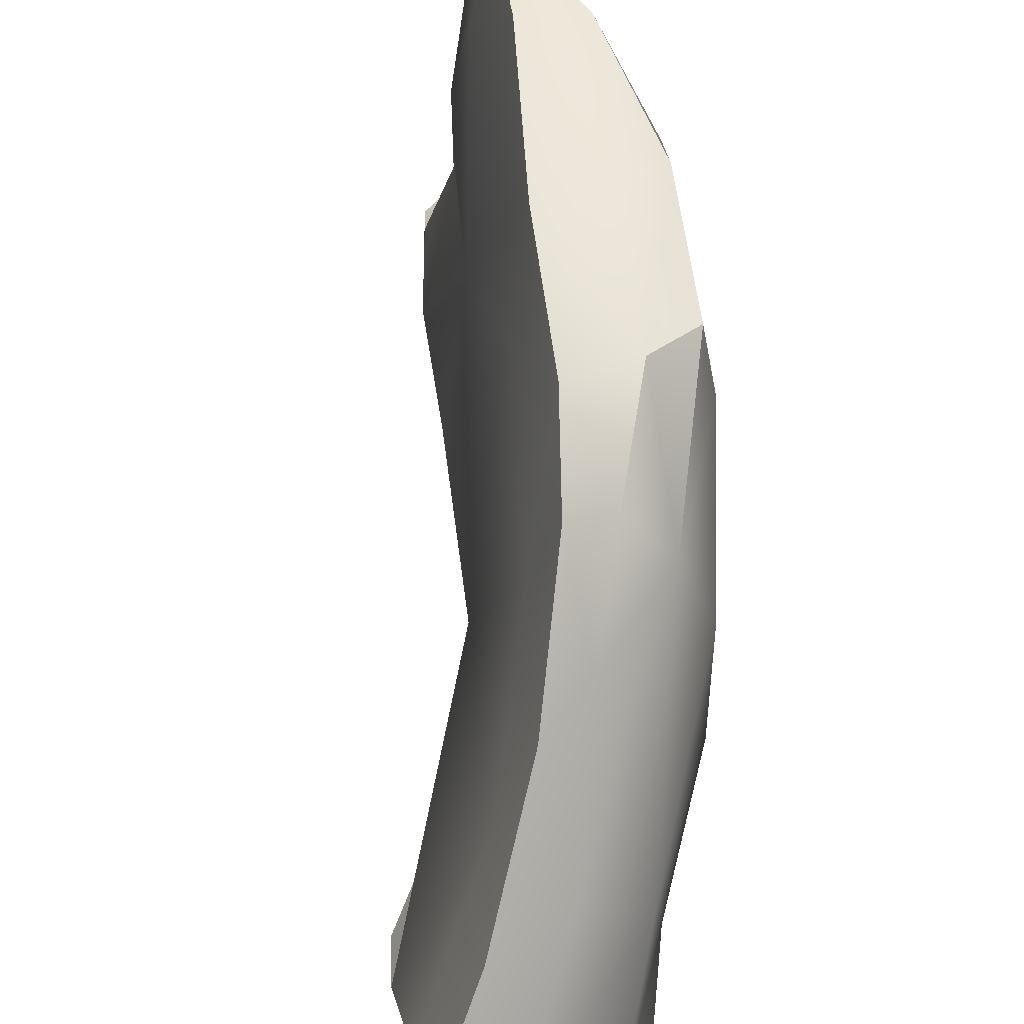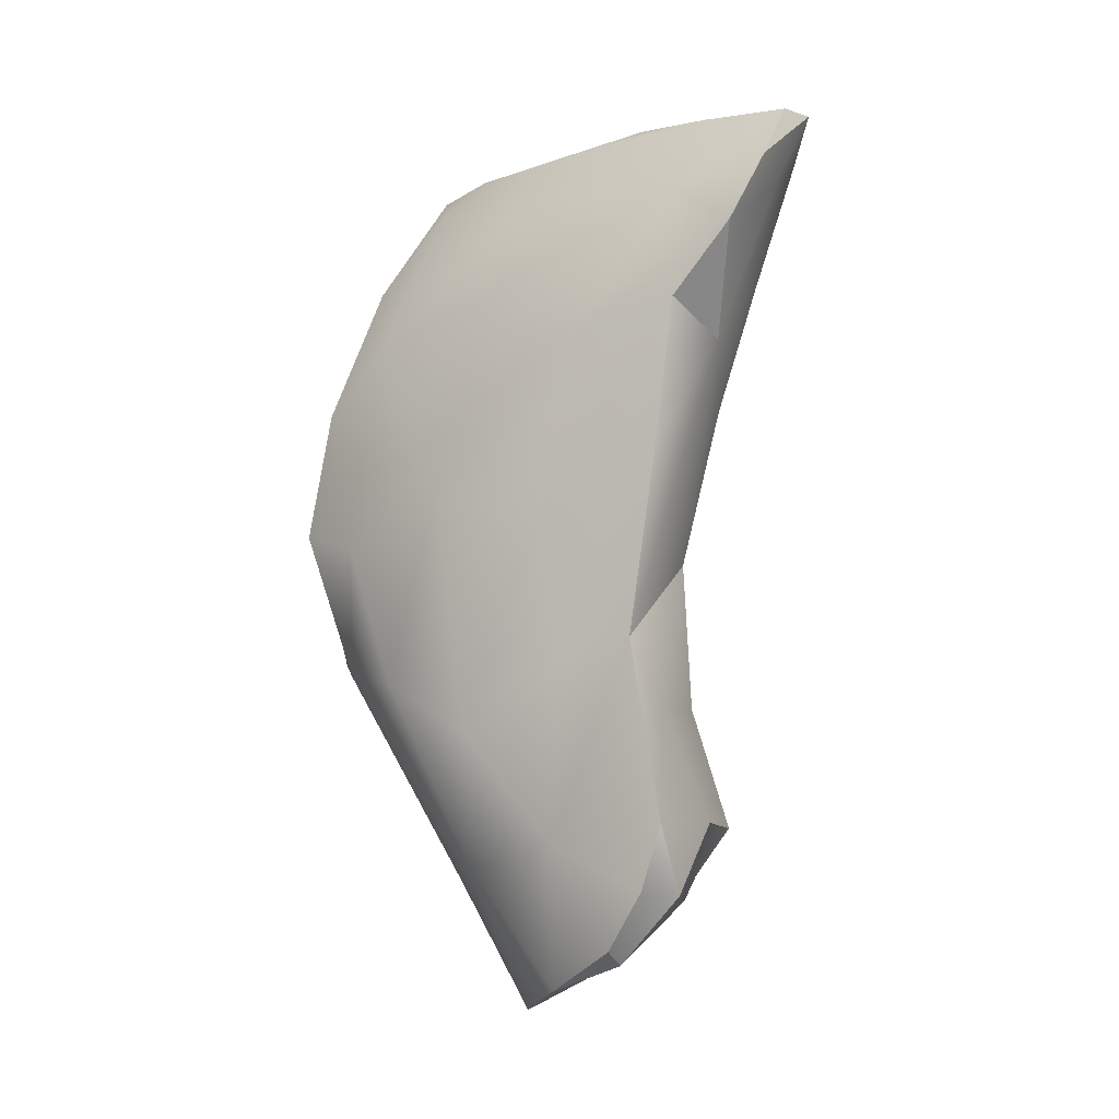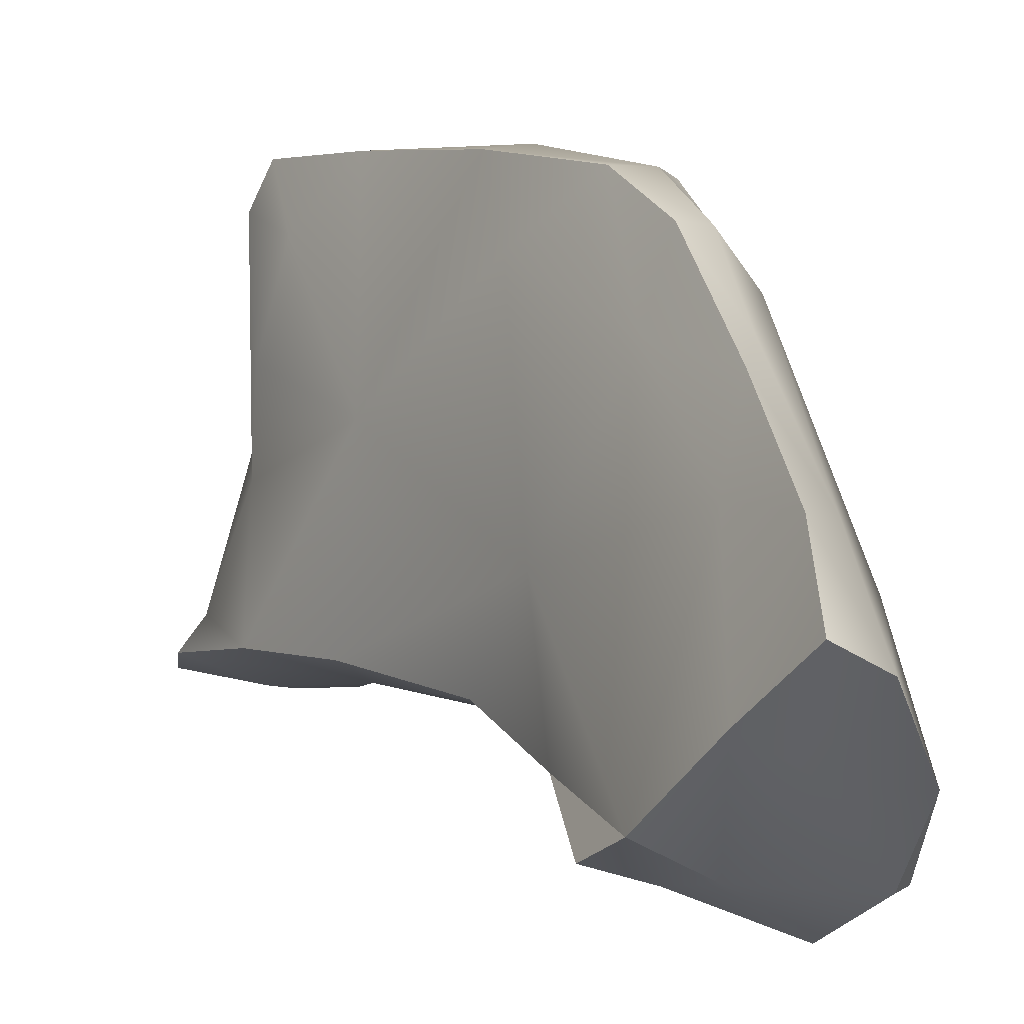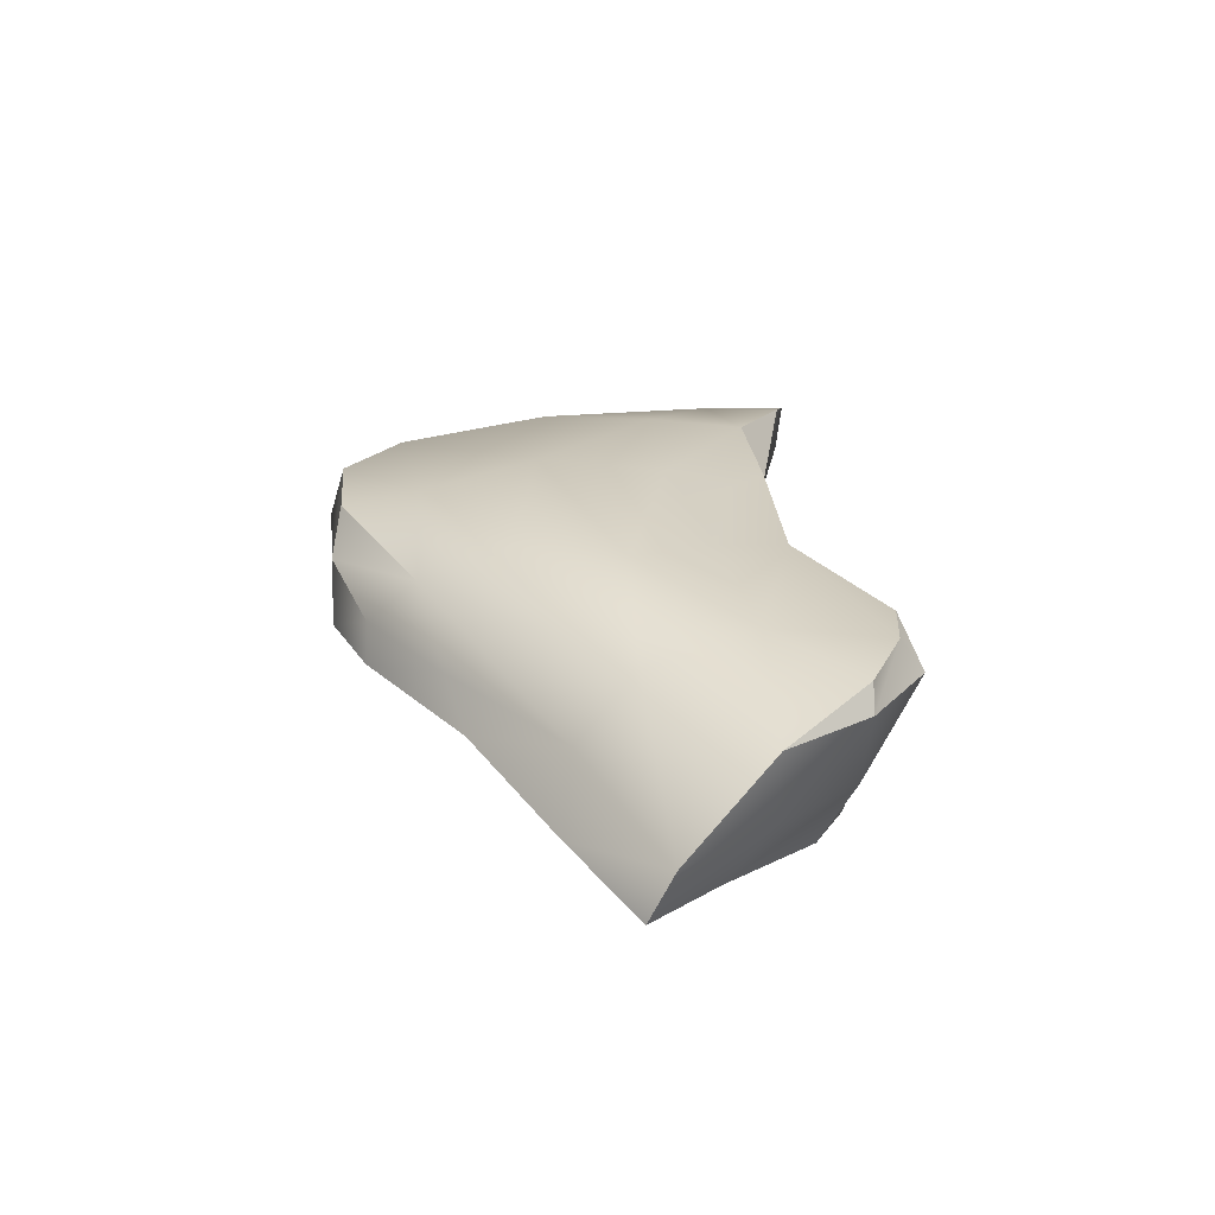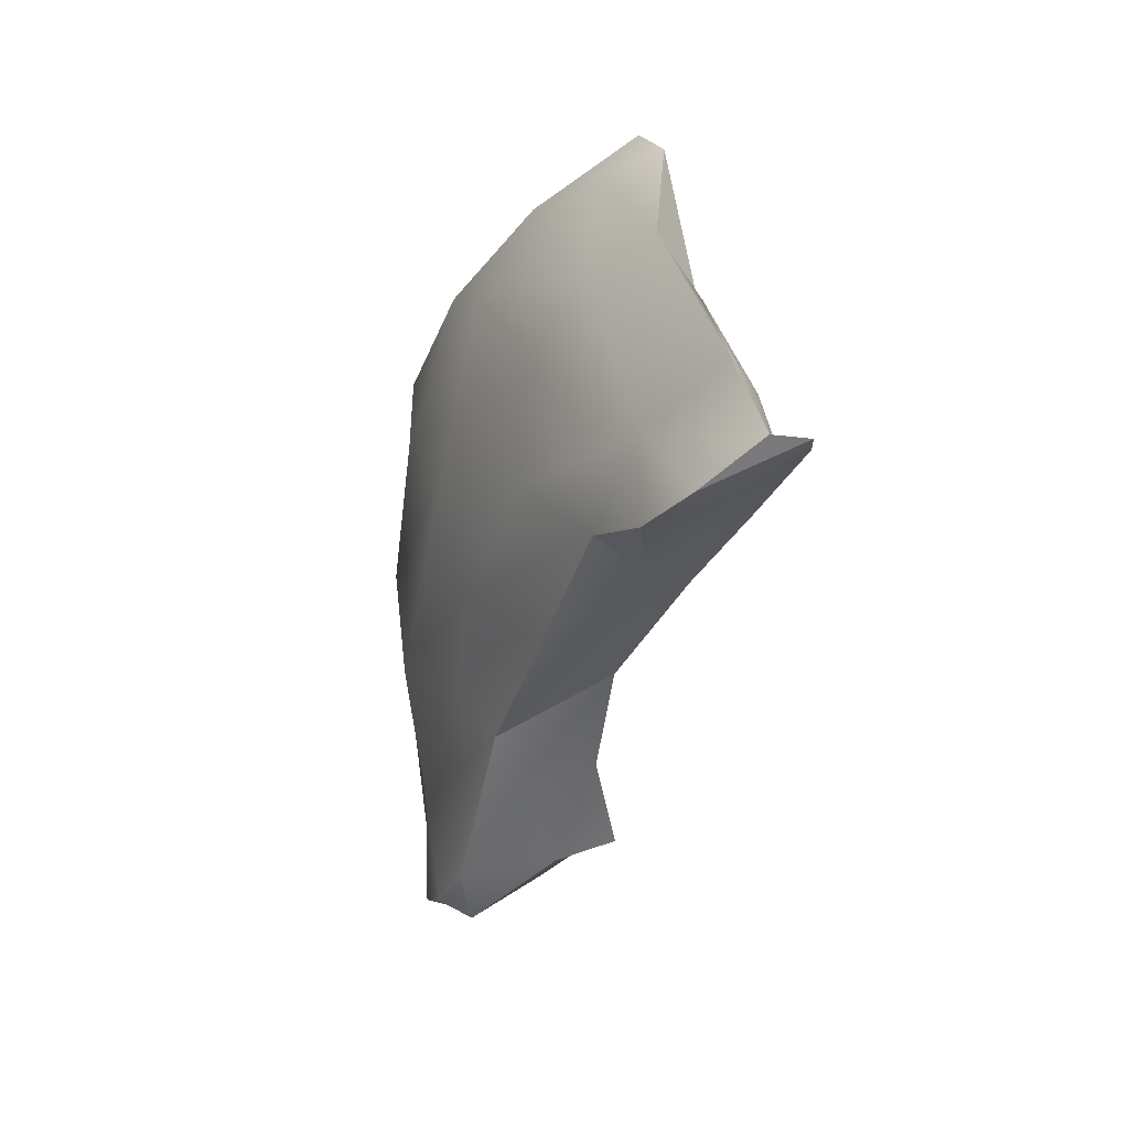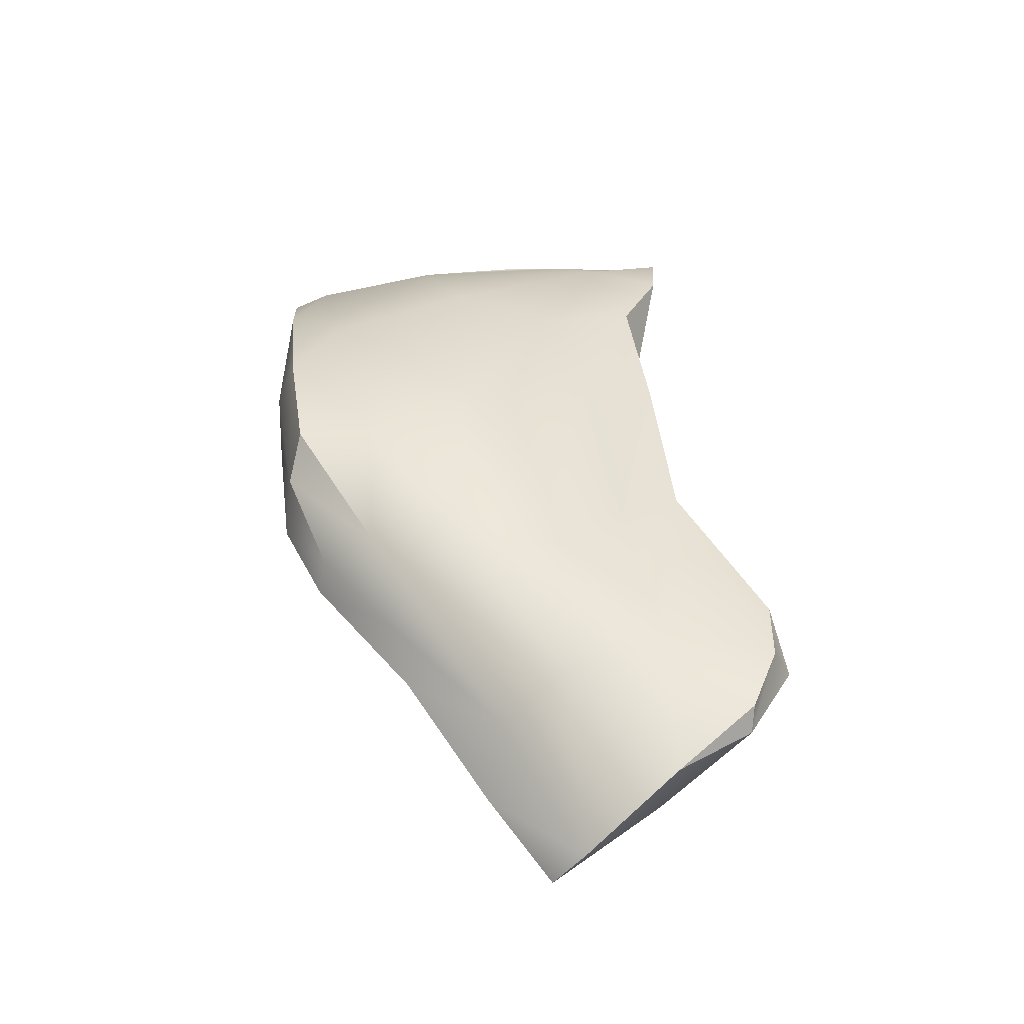
<metadata>
{"format":"obj","ext":"obj","renderer":"f3d","projection":"perspective","resolution":1024,"background":"white","views":[{"elev":53.3,"azim":-164.9,"up":"+Y"},{"elev":14.4,"azim":-49.4,"up":"+Z"},{"elev":5.7,"azim":165.0,"up":"+Y"},{"elev":-48.8,"azim":-87.8,"up":"+Z"},{"elev":59.6,"azim":-8.6,"up":"+Z"},{"elev":-29.7,"azim":-96.3,"up":"+Z"}]}
</metadata>
<code>
v -32.4 -95.04 1573
v -32.85 -92.58 1572
v -31.8 -95.16 1571
v -33.14 -92.4 1573
v -32.71 -92.18 1570
v -32.92 -86.37 1571
v -32.78 -89.62 1570
v -33.34 -85.22 1571
v -34.48 -86.18 1570
v -33.4 -86.86 1569
v -33.7 -89.56 1572
v -34.16 -90.56 1566
v -33.38 -96.96 1572
v -31.37 -96.19 1572
v -34.91 -96.37 1568
v -32.54 -96.63 1574
v -31.56 -96.73 1573
v -32.28 -95.66 1569
v -33.64 -95.51 1566
v -32.22 -95.99 1573
v -34.21 -97.19 1573
v -35.51 -95.79 1562
v -36 -92.99 1559
v -34.97 -94.94 1572
v -36.09 -96.84 1553
v -37.93 -91.23 1554
v -37.18 -94.68 1551
v -38.1 -92.99 1549
v -39 -95.74 1551
v -32.89 -94.28 1573
v -35.38 -89.47 1571
v -35.31 -96.95 1571
v -36.18 -95.84 1569
v -38.46 -97.43 1559
v -36.08 -96.59 1558
v -34.66 -85.09 1568
v -37.47 -98.27 1556
v -39.42 -93.68 1550
v -36.16 -87.12 1562
v -36.15 -85.14 1563
v -38.52 -91.23 1552
v -37.56 -93.37 1568
v -38.81 -96.63 1561
v -37.83 -97.76 1554
v -39.99 -99.25 1555
v -37.61 -88.62 1558
v -38.6 -89.02 1555
v -36.06 -85.21 1568
v -37.46 -85 1564
v -38.32 -85.35 1565
v -38.92 -85.51 1561
v -37.61 -85.49 1560
v -38.25 -86.52 1558
v -39.14 -86.6 1558
v -39.26 -88.54 1556
v -39.74 -91.5 1553
v -40.17 -87.86 1558
v -39.68 -85.73 1562
v -40 -87.71 1562
v -37.78 -86.71 1567
v -37.38 -96.26 1565
v -39.41 -90.48 1564
v -36.91 -90.42 1569
v -38.15 -95.39 1564
v -40.19 -98.77 1557
v -40.92 -92.99 1554
v -40.96 -95.92 1552
v -40.69 -97.93 1553
v -40.83 -98.68 1555
v -39.6 -94.85 1560
v -39.04 -93.73 1564
v -40.84 -95.69 1556
v -40.98 -92.8 1558
v -40.87 -90.06 1559
v -41.19 -97.94 1553
v -35.64 -97.57 1555
v -31.8 -95.16 1571
v -33.14 -92.4 1573
v -32.71 -92.18 1570
v -32.92 -86.37 1571
v -32.92 -86.37 1571
v -33.34 -85.22 1571
v -33.34 -85.22 1571
v -33.7 -89.56 1572
v -33.7 -89.56 1572
v -31.37 -96.19 1572
v -31.37 -96.19 1572
v -34.91 -96.37 1568
v -32.54 -96.63 1574
v -32.54 -96.63 1574
v -32.54 -96.63 1574
v -31.56 -96.73 1573
v -31.56 -96.73 1573
v -32.28 -95.66 1569
v -33.64 -95.51 1566
v -32.22 -95.99 1573
v -34.21 -97.19 1573
v -34.21 -97.19 1573
v -35.51 -95.79 1562
v -35.51 -95.79 1562
v -36.09 -96.84 1553
v -36.09 -96.84 1553
v -36.09 -96.84 1553
v -37.18 -94.68 1551
v -38.1 -92.99 1549
v -38.1 -92.99 1549
v -32.89 -94.28 1573
v -35.31 -96.95 1571
v -35.31 -96.95 1571
v -36.18 -95.84 1569
v -36.18 -95.84 1569
v -36.08 -96.59 1558
v -36.08 -96.59 1558
v -34.66 -85.09 1568
v -37.47 -98.27 1556
v -39.42 -93.68 1550
v -36.15 -85.14 1563
v -38.52 -91.23 1552
v -38.81 -96.63 1561
v -38.81 -96.63 1561
v -39.99 -99.25 1555
v -39.99 -99.25 1555
v -38.6 -89.02 1555
v -36.06 -85.21 1568
v -38.32 -85.35 1565
v -38.92 -85.51 1561
v -37.61 -85.49 1560
v -38.25 -86.52 1558
v -39.68 -85.73 1562
v -39.68 -85.73 1562
v -37.38 -96.26 1565
v -40.19 -98.77 1557
v -40.19 -98.77 1557
v -40.96 -95.92 1552
v -40.96 -95.92 1552
v -40.69 -97.93 1553
v -40.69 -97.93 1553
v -40.83 -98.68 1555
v -41.19 -97.94 1553
v -41.19 -97.94 1553
v -35.64 -97.57 1555
v -35.64 -97.57 1555
g grp1
f 3 2 1
f 2 4 1
f 7 6 5
f 9 80 8
f 6 7 10
f 81 11 79
f 9 84 80
f 5 85 2
f 7 12 10
f 2 3 5
f 15 14 13
f 17 86 16
f 12 5 18
f 12 18 19
f 15 95 94
f 20 1 89
f 90 21 92
f 93 97 13
f 23 19 22
f 24 98 91
f 26 23 25
f 29 28 27
f 31 24 30
f 78 84 30
f 97 32 13
f 95 15 99
f 108 33 88
f 35 100 34
f 23 112 25
f 26 25 104
f 32 15 13
f 31 30 84
f 36 10 12
f 98 24 109
f 34 37 35
f 29 38 28
f 39 12 23
f 36 12 40
f 41 104 105
f 24 110 109
f 110 24 42
f 15 43 99
f 119 34 100
f 45 44 115
f 116 118 106
f 26 46 23
f 47 46 26
f 49 48 114
f 49 50 48
f 51 49 117
f 51 117 52
f 54 52 53
f 54 53 55
f 57 55 56
f 50 49 51
f 57 58 126
f 60 125 59
f 129 57 59
f 50 51 130
f 49 114 117
f 127 40 39
f 41 26 104
f 127 39 46
f 46 128 127
f 60 9 124
f 60 31 9
f 12 39 40
f 9 8 124
f 9 31 84
f 61 43 15
f 56 118 116
f 56 55 123
f 63 62 42
f 131 110 64
f 37 65 121
f 123 118 56
f 116 66 56
f 66 116 67
f 68 134 29
f 122 69 136
f 70 120 64
f 68 44 45
f 44 68 29
f 34 65 37
f 134 38 29
f 120 131 64
f 110 71 64
f 42 71 110
f 42 62 71
f 64 71 70
f 72 120 70
f 73 72 70
f 72 73 66
f 71 73 70
f 62 59 74
f 74 57 66
f 57 56 66
f 135 137 75
f 69 139 136
f 34 119 65
f 140 72 67
f 120 72 138
f 138 72 140
f 132 120 138
f 72 66 67
f 71 62 73
f 62 74 73
f 73 74 66
f 133 69 122
f 63 60 62
f 57 54 55
f 63 42 24
f 31 60 63
f 62 60 59
f 59 57 74
f 125 129 59
f 54 57 126
f 54 51 52
f 125 60 124
f 55 53 123
f 47 128 46
f 47 26 41
f 111 61 15
f 24 31 63
f 114 48 82
f 39 23 46
f 23 12 19
f 23 22 112
f 101 113 76
f 141 115 102
f 115 44 102
f 35 37 142
f 44 27 103
f 44 29 27
f 1 107 89
f 7 5 12
f 91 30 24
f 96 16 86
f 77 96 86
f 14 15 94
f 87 18 3
f 5 3 18
f 1 20 3
f 93 13 14
f 85 4 2
f 36 83 10
f 10 83 6
f 4 107 1

</code>
